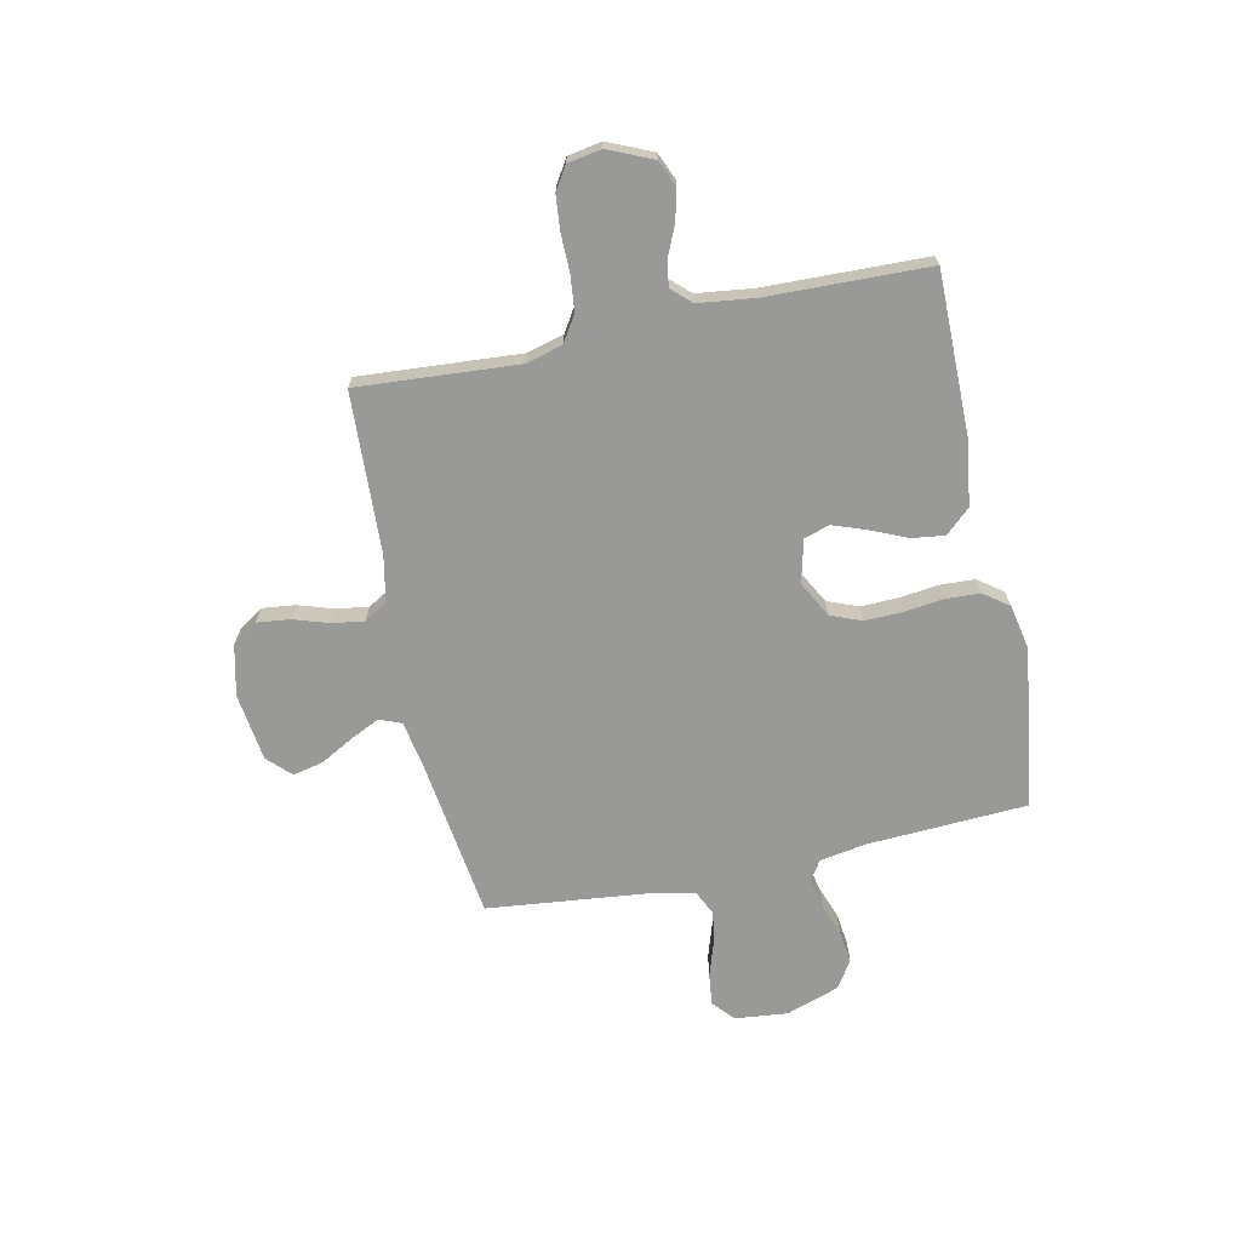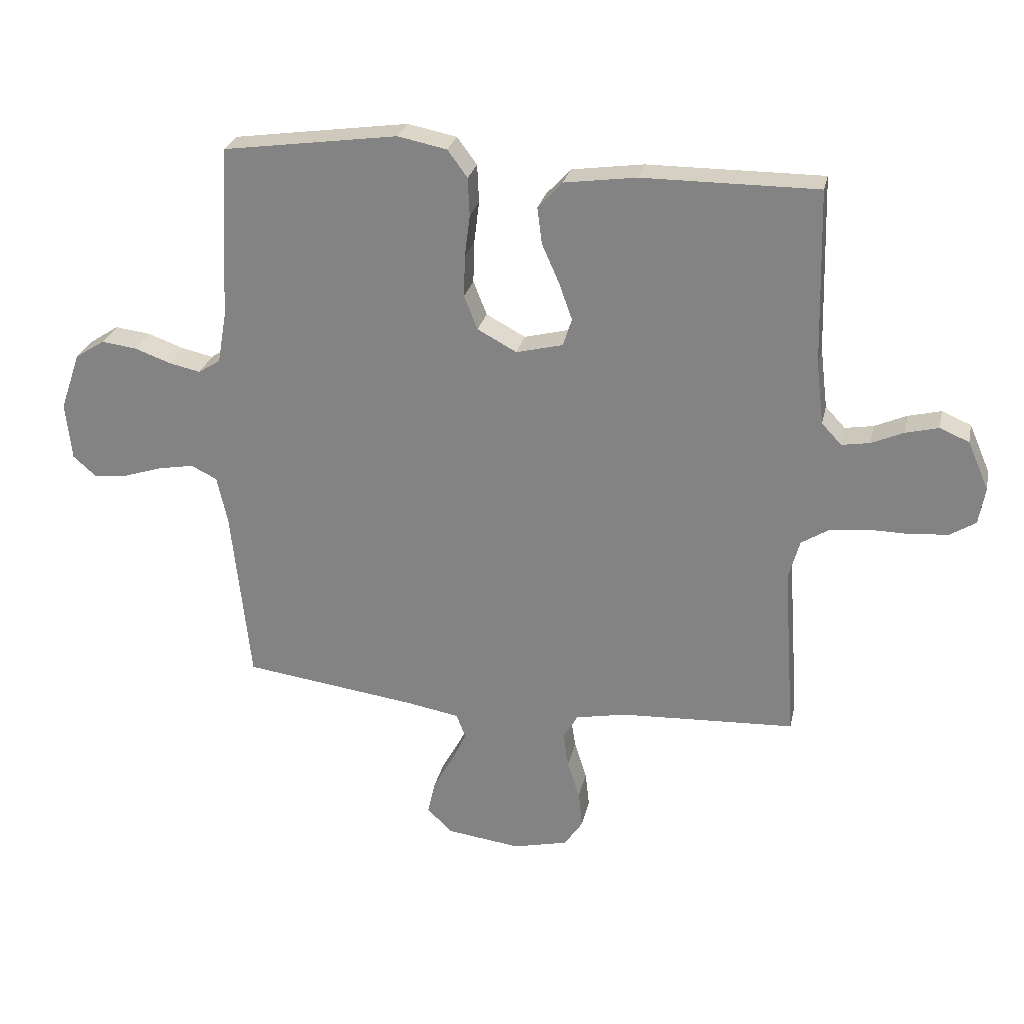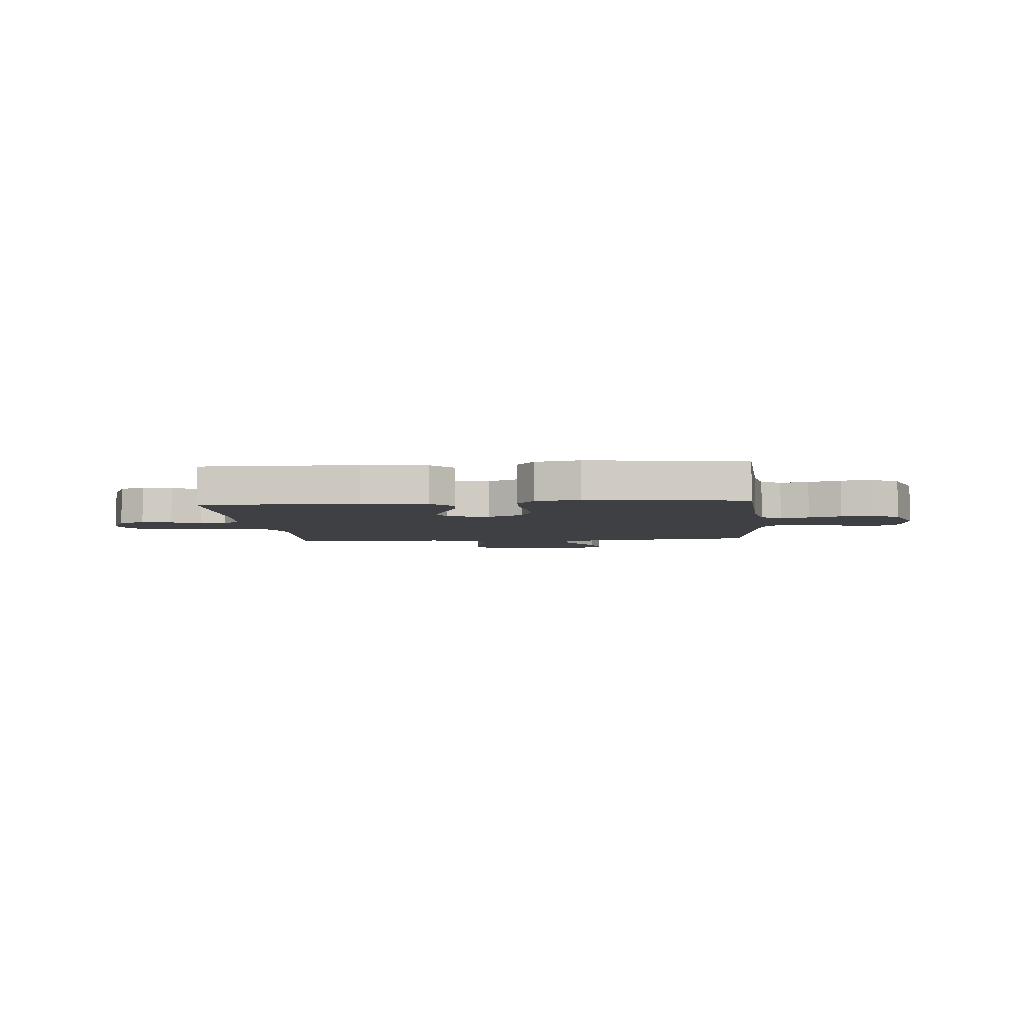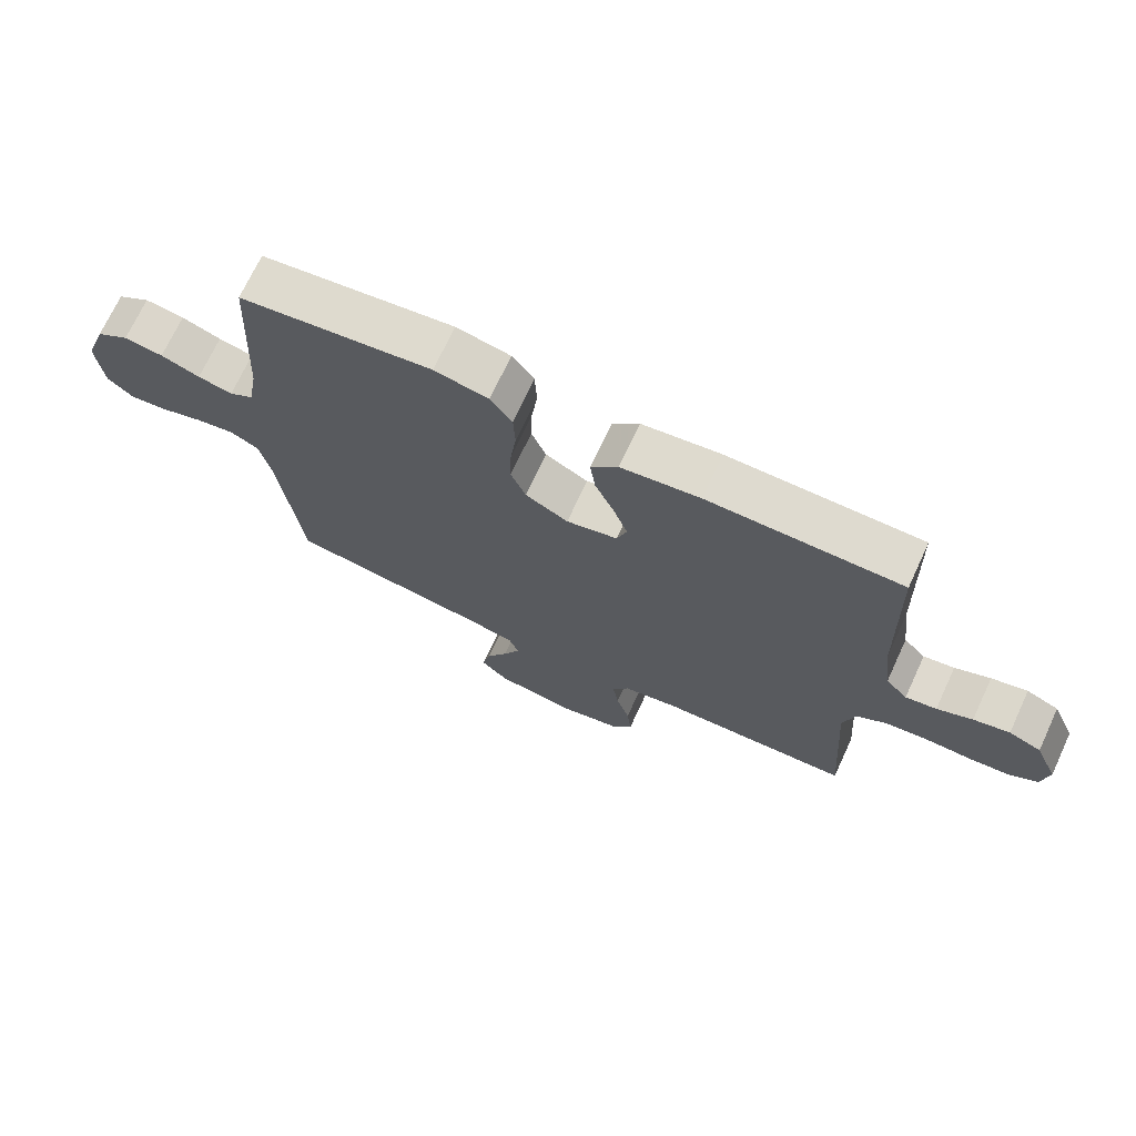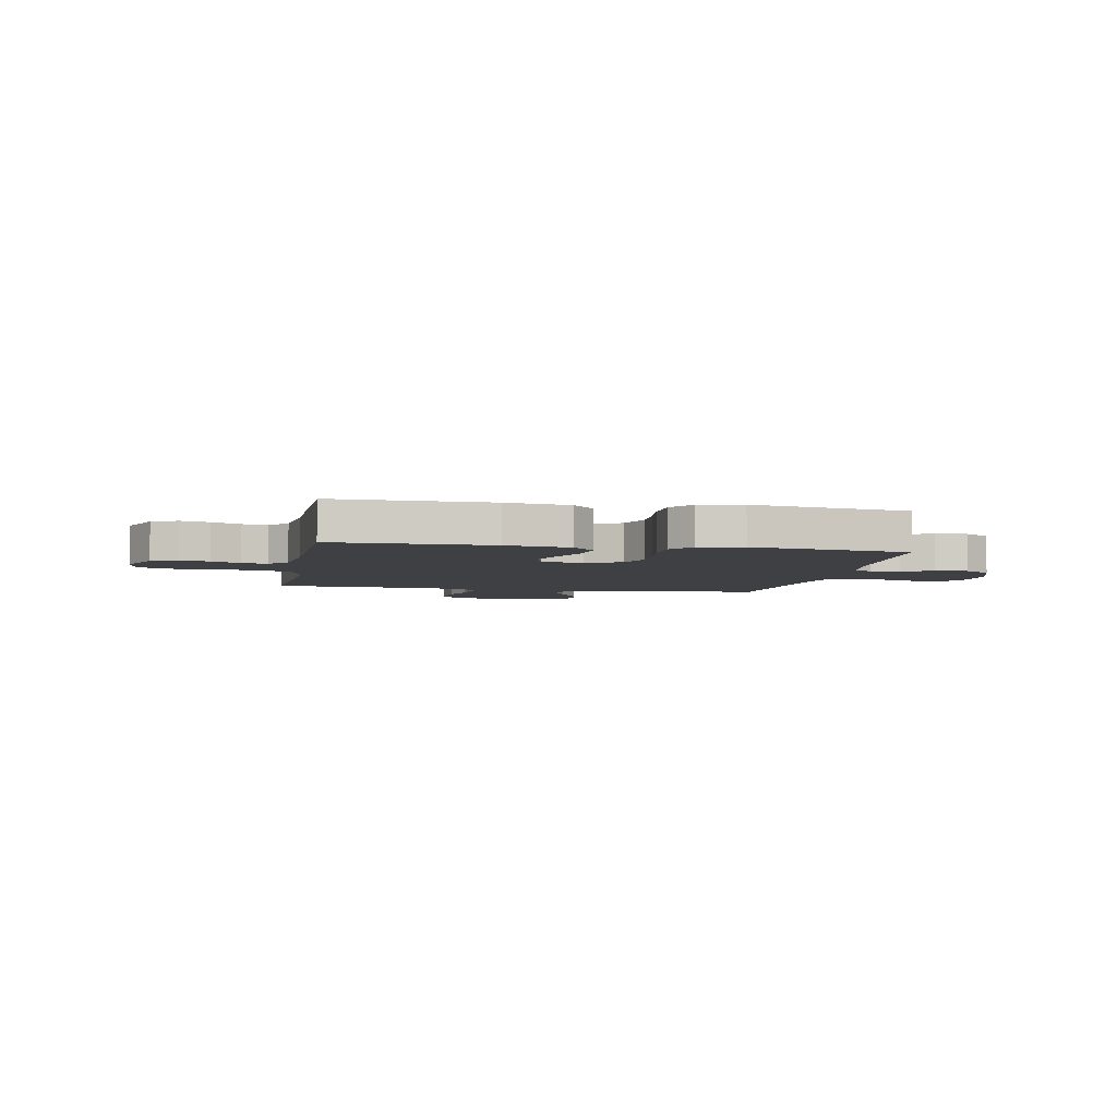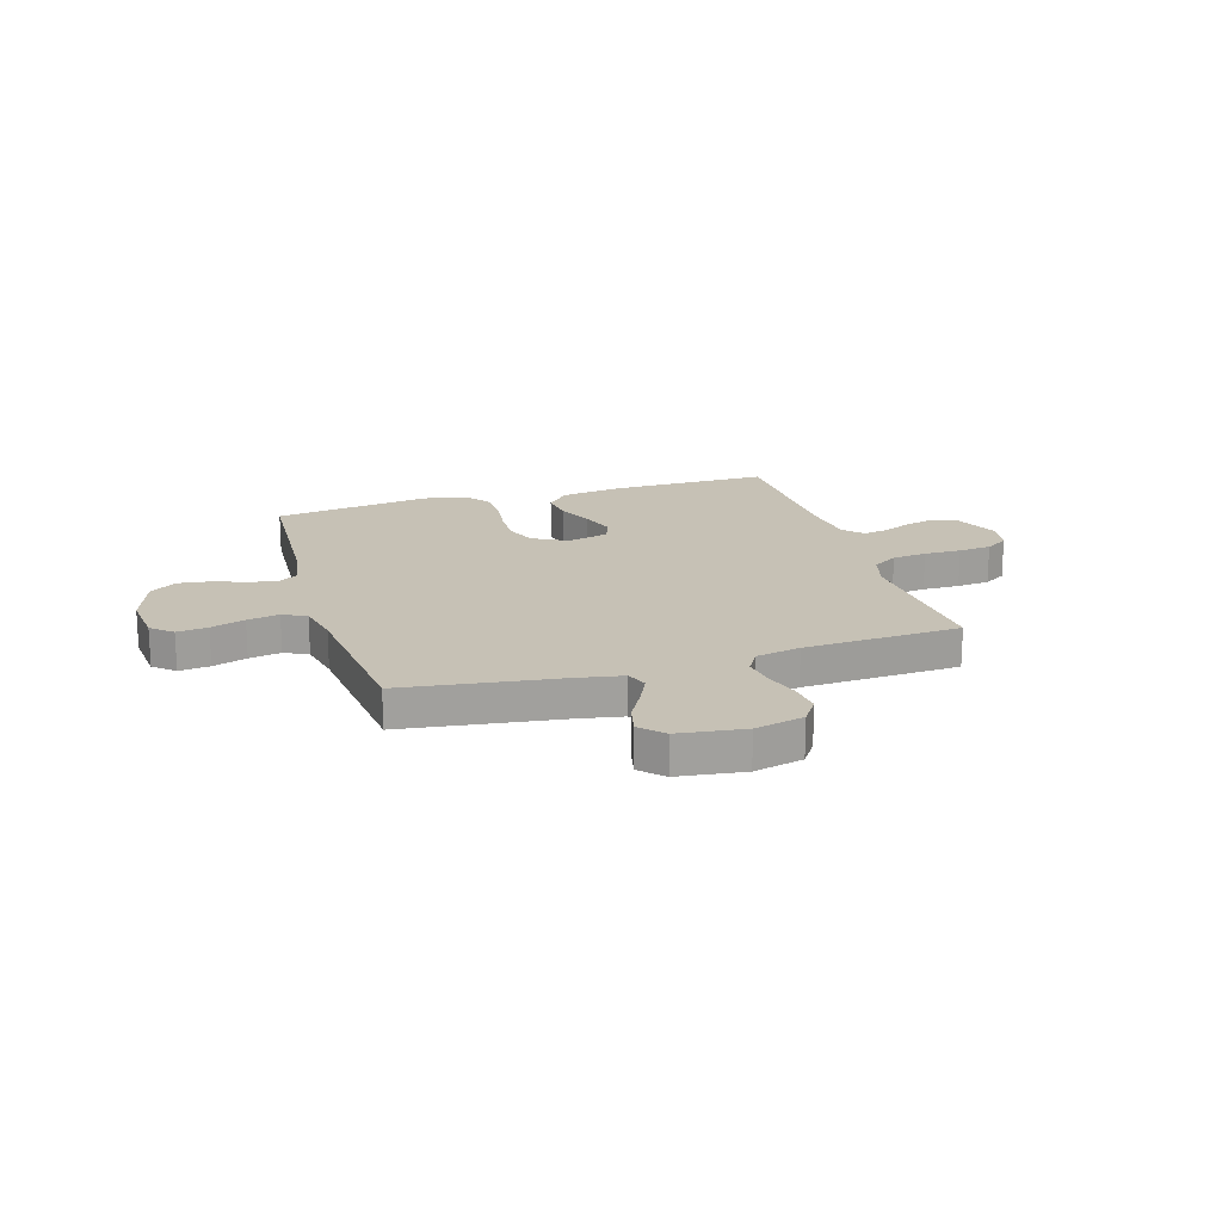
<metadata>
{"format":"obj","ext":"obj","renderer":"f3d","projection":"perspective","resolution":1024,"background":"white","views":[{"elev":-68.8,"azim":-78.0,"up":"+Y"},{"elev":26.5,"azim":-167.9,"up":"+Z"},{"elev":-4.6,"azim":5.3,"up":"+Y"},{"elev":71.0,"azim":-155.0,"up":"+Z"},{"elev":-4.8,"azim":-10.7,"up":"+Y"},{"elev":18.8,"azim":163.1,"up":"+Y"}]}
</metadata>
<code>
v -0.5 0.07 0.5
v -0.2 0.07 0.499
v -0.077 0.07 0.482
v -0.035 0.07 0.436
v -0.043 0.07 0.374
v -0.073 0.07 0.306
v -0.095 0.07 0.244
v -0.08 0.07 0.197
v 0 0.07 0.177
v 0.067 0.07 0.213
v 0.09 0.07 0.271
v 0.088 0.07 0.342
v 0.079 0.07 0.414
v 0.082 0.07 0.479
v 0.116 0.07 0.525
v 0.2 0.07 0.542
v 0.5 0.07 0.5
v 0.516 0.07 0.2
v 0.531 0.07 0.114
v 0.569 0.07 0.09
v 0.623 0.07 0.102
v 0.684 0.07 0.124
v 0.745 0.07 0.132
v 0.796 0.07 0.099
v 0.83 0.07 0
v 0.82 0.07 -0.099
v 0.78 0.07 -0.134
v 0.721 0.07 -0.127
v 0.656 0.07 -0.106
v 0.595 0.07 -0.095
v 0.55 0.07 -0.117
v 0.532 0.07 -0.2
v 0.5 0.07 -0.5
v 0.2 0.07 -0.541
v 0.112 0.07 -0.557
v 0.096 0.07 -0.598
v 0.122 0.07 -0.653
v 0.156 0.07 -0.714
v 0.169 0.07 -0.771
v 0.127 0.07 -0.813
v 0 0.07 -0.83
v -0.094 0.07 -0.808
v -0.126 0.07 -0.761
v -0.119 0.07 -0.699
v -0.098 0.07 -0.634
v -0.089 0.07 -0.574
v -0.114 0.07 -0.531
v -0.2 0.07 -0.514
v -0.5 0.07 -0.5
v -0.479 0.07 -0.2
v -0.498 0.07 -0.132
v -0.546 0.07 -0.102
v -0.612 0.07 -0.095
v -0.683 0.07 -0.096
v -0.746 0.07 -0.09
v -0.789 0.07 -0.063
v -0.8 0.07 0
v -0.764 0.07 0.083
v -0.714 0.07 0.104
v -0.658 0.07 0.09
v -0.603 0.07 0.066
v -0.555 0.07 0.058
v -0.521 0.07 0.094
v -0.508 0.07 0.2
v -0.5 0 0.5
v -0.2 0 0.499
v -0.077 0 0.482
v -0.035 0 0.436
v -0.043 0 0.374
v -0.073 0 0.306
v -0.095 0 0.244
v -0.08 0 0.197
v 0 0 0.177
v 0.067 0 0.213
v 0.09 0 0.271
v 0.088 0 0.342
v 0.079 0 0.414
v 0.082 0 0.479
v 0.116 0 0.525
v 0.2 0 0.542
v 0.5 0 0.5
v 0.516 0 0.2
v 0.531 0 0.114
v 0.569 0 0.09
v 0.623 0 0.102
v 0.684 0 0.124
v 0.745 0 0.132
v 0.796 0 0.099
v 0.83 0 0
v 0.82 0 -0.099
v 0.78 0 -0.134
v 0.721 0 -0.127
v 0.656 0 -0.106
v 0.595 0 -0.095
v 0.55 0 -0.117
v 0.532 0 -0.2
v 0.5 0 -0.5
v 0.2 0 -0.541
v 0.112 0 -0.557
v 0.096 0 -0.598
v 0.122 0 -0.653
v 0.156 0 -0.714
v 0.169 0 -0.771
v 0.127 0 -0.813
v 0 0 -0.83
v -0.094 0 -0.808
v -0.126 0 -0.761
v -0.119 0 -0.699
v -0.098 0 -0.634
v -0.089 0 -0.574
v -0.114 0 -0.531
v -0.2 0 -0.514
v -0.5 0 -0.5
v -0.479 0 -0.2
v -0.498 0 -0.132
v -0.546 0 -0.102
v -0.612 0 -0.095
v -0.683 0 -0.096
v -0.746 0 -0.09
v -0.789 0 -0.063
v -0.8 0 0
v -0.764 0 0.083
v -0.714 0 0.104
v -0.658 0 0.09
v -0.603 0 0.066
v -0.555 0 0.058
v -0.521 0 0.094
v -0.508 0 0.2
f 59 60 61
f 58 59 61
f 57 58 61
f 56 57 61
f 55 56 61
f 54 55 61
f 53 54 61
f 52 53 61 62
f 51 52 62 63
f 48 49 50
f 51 63 64
f 50 51 64
f 48 50 64
f 47 48 64
f 43 44 45
f 42 43 45
f 41 42 45
f 40 41 45
f 39 40 45
f 38 39 45
f 37 38 45
f 36 37 45 46
f 64 1 2
f 47 64 2
f 46 47 2
f 36 46 2
f 35 36 2
f 27 28 29
f 26 27 29
f 25 26 29
f 24 25 29
f 23 24 29
f 22 23 29
f 21 22 29
f 20 21 29 30
f 19 20 30 31
f 16 17 18
f 15 16 18
f 14 15 18
f 13 14 18
f 12 13 18
f 19 31 32
f 18 19 32
f 12 18 32
f 11 12 32
f 4 5 6
f 3 4 6
f 2 3 6
f 2 6 7
f 34 35 2
f 32 33 34
f 11 32 34
f 10 11 34
f 9 10 34
f 8 9 34
f 8 34 2
f 2 7 8
f 125 124 123
f 125 123 122
f 125 122 121
f 125 121 120
f 125 120 119
f 125 119 118
f 125 118 117
f 126 125 117 116
f 127 126 116 115
f 114 113 112
f 128 127 115
f 128 115 114
f 128 114 112
f 128 112 111
f 109 108 107
f 109 107 106
f 109 106 105
f 109 105 104
f 109 104 103
f 109 103 102
f 109 102 101
f 110 109 101 100
f 66 65 128
f 66 128 111
f 66 111 110
f 66 110 100
f 66 100 99
f 93 92 91
f 93 91 90
f 93 90 89
f 93 89 88
f 93 88 87
f 93 87 86
f 93 86 85
f 94 93 85 84
f 95 94 84 83
f 82 81 80
f 82 80 79
f 82 79 78
f 82 78 77
f 82 77 76
f 96 95 83
f 96 83 82
f 96 82 76
f 96 76 75
f 70 69 68
f 70 68 67
f 70 67 66
f 71 70 66
f 66 99 98
f 98 97 96
f 98 96 75
f 98 75 74
f 98 74 73
f 98 73 72
f 66 98 72
f 72 71 66
f 1 65 66 2
f 2 66 67 3
f 3 67 68 4
f 4 68 69 5
f 5 69 70 6
f 6 70 71 7
f 7 71 72 8
f 8 72 73 9
f 9 73 74 10
f 10 74 75 11
f 11 75 76 12
f 12 76 77 13
f 13 77 78 14
f 14 78 79 15
f 15 79 80 16
f 16 80 81 17
f 17 81 82 18
f 18 82 83 19
f 19 83 84 20
f 20 84 85 21
f 21 85 86 22
f 22 86 87 23
f 23 87 88 24
f 24 88 89 25
f 25 89 90 26
f 26 90 91 27
f 27 91 92 28
f 28 92 93 29
f 29 93 94 30
f 30 94 95 31
f 31 95 96 32
f 32 96 97 33
f 33 97 98 34
f 34 98 99 35
f 35 99 100 36
f 36 100 101 37
f 37 101 102 38
f 38 102 103 39
f 39 103 104 40
f 40 104 105 41
f 41 105 106 42
f 42 106 107 43
f 43 107 108 44
f 44 108 109 45
f 45 109 110 46
f 46 110 111 47
f 47 111 112 48
f 48 112 113 49
f 49 113 114 50
f 50 114 115 51
f 51 115 116 52
f 52 116 117 53
f 53 117 118 54
f 54 118 119 55
f 55 119 120 56
f 56 120 121 57
f 57 121 122 58
f 58 122 123 59
f 59 123 124 60
f 60 124 125 61
f 61 125 126 62
f 62 126 127 63
f 63 127 128 64
f 64 128 65 1

</code>
